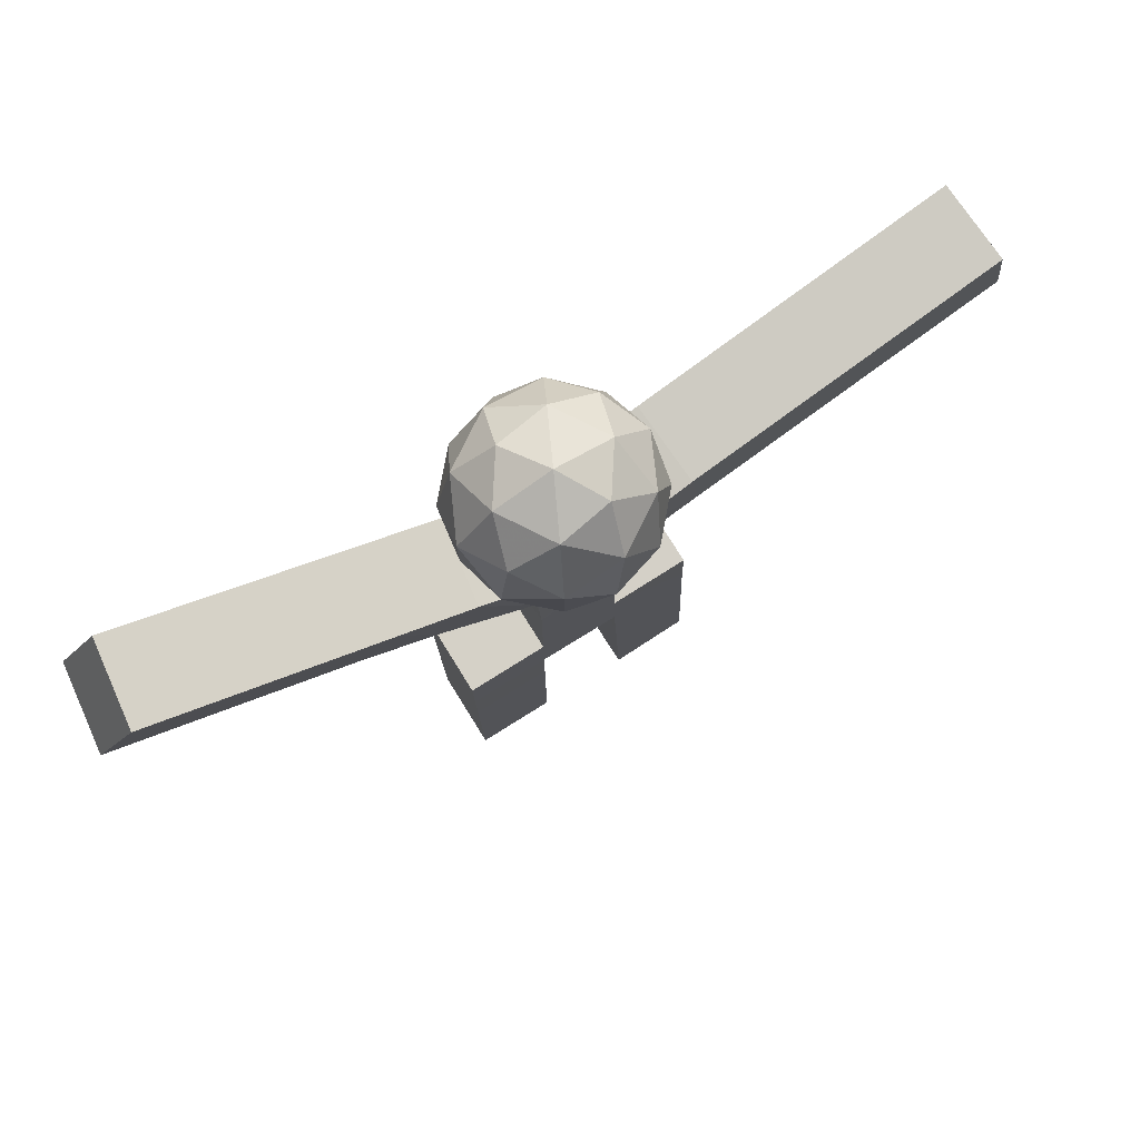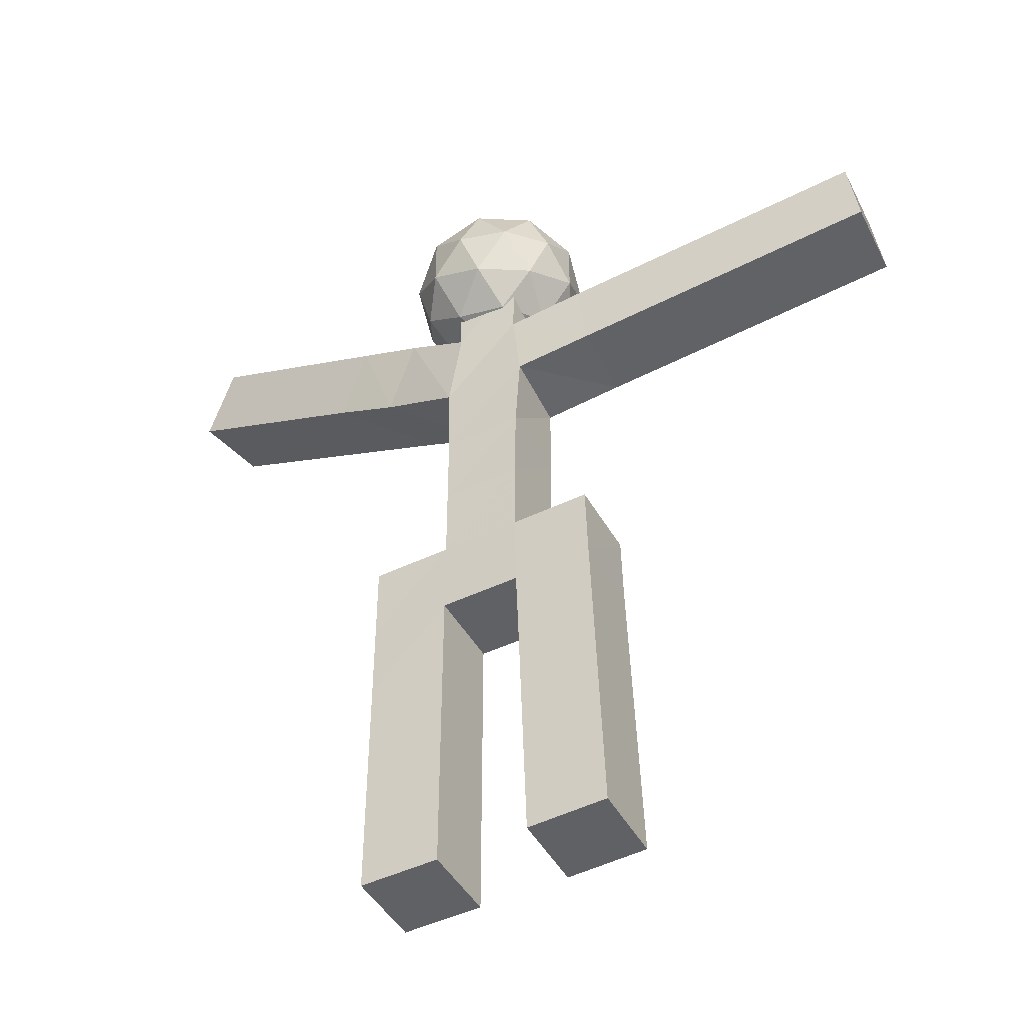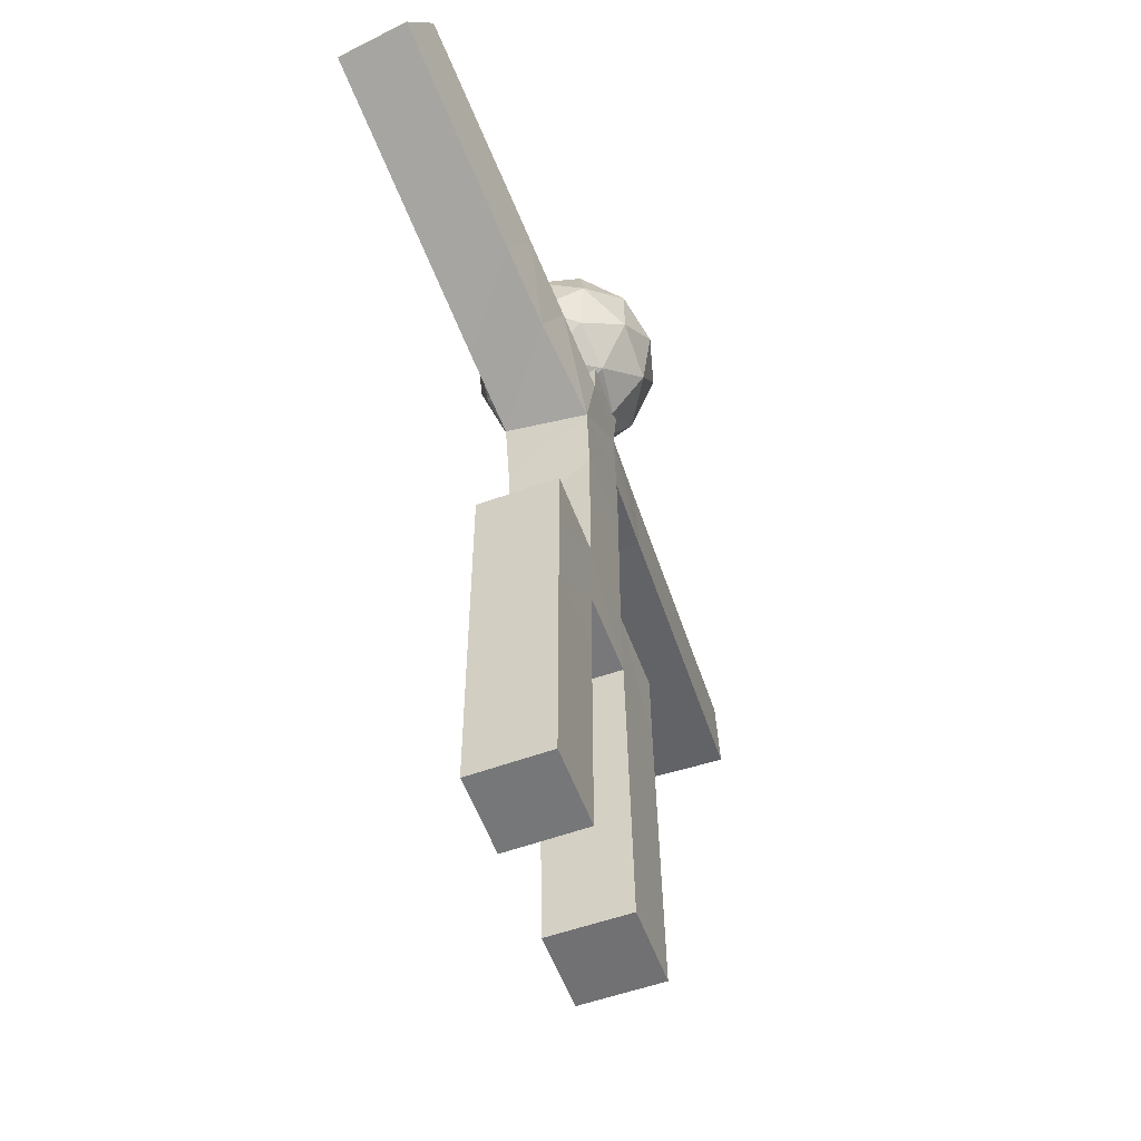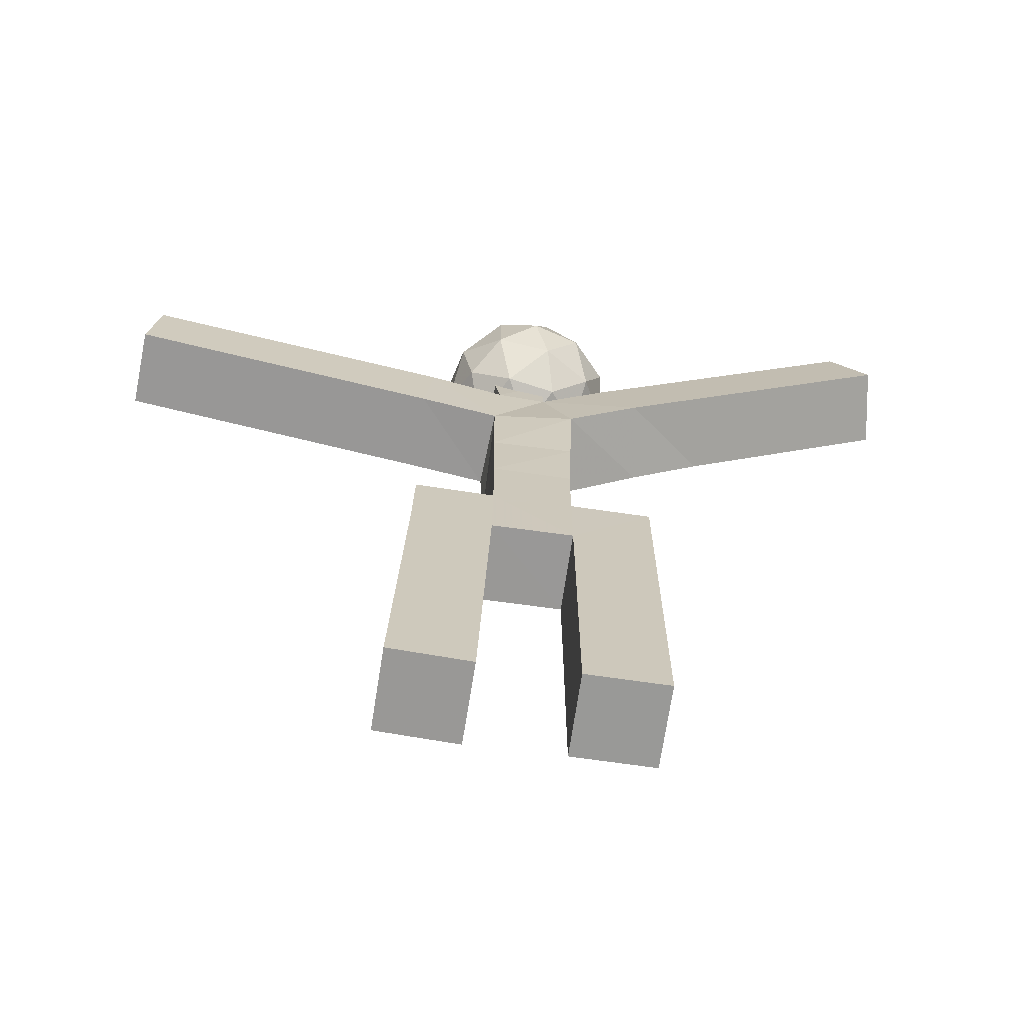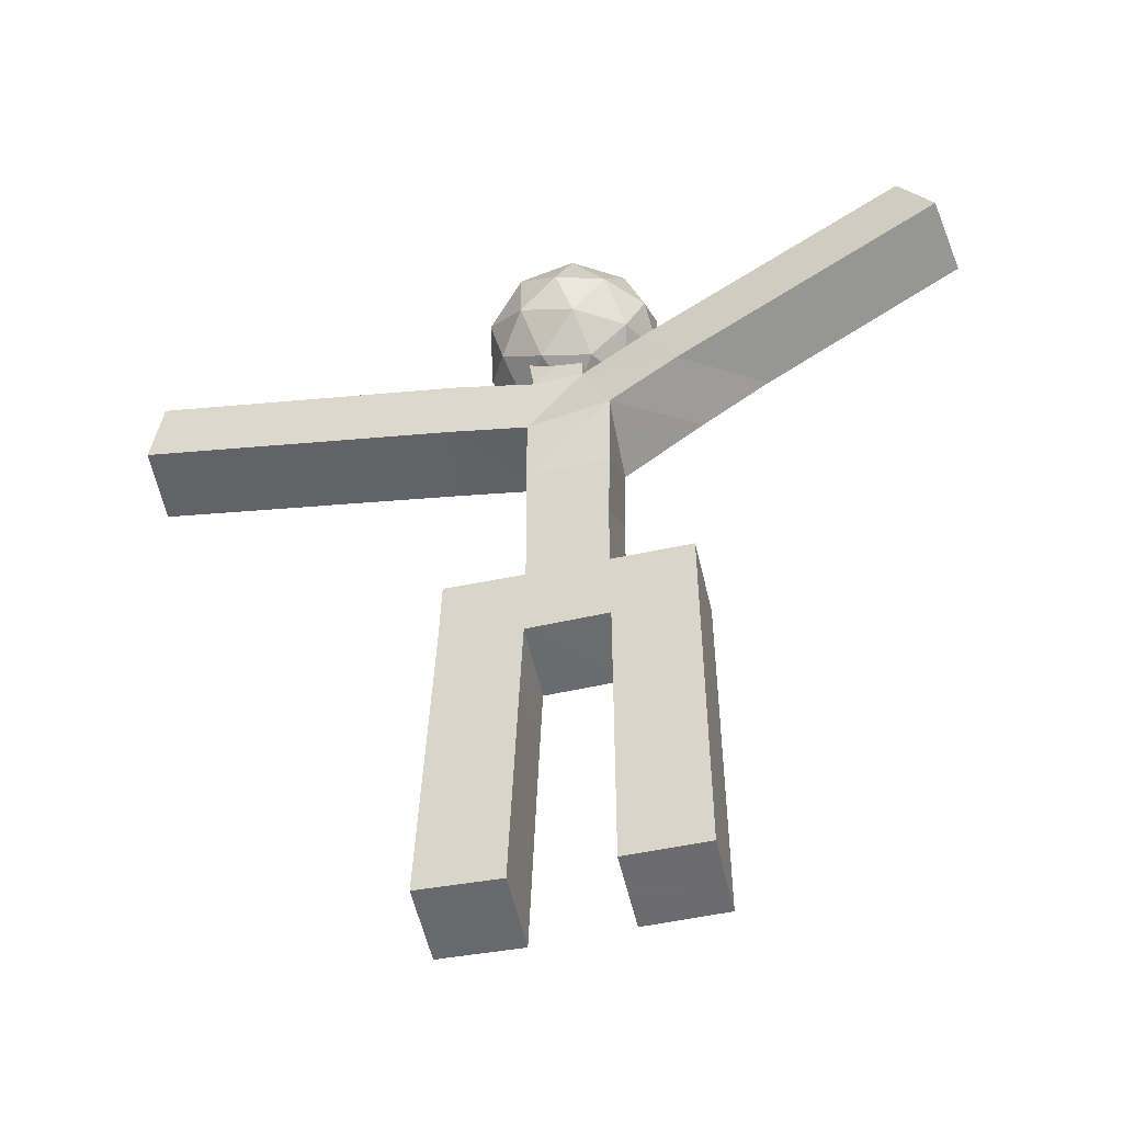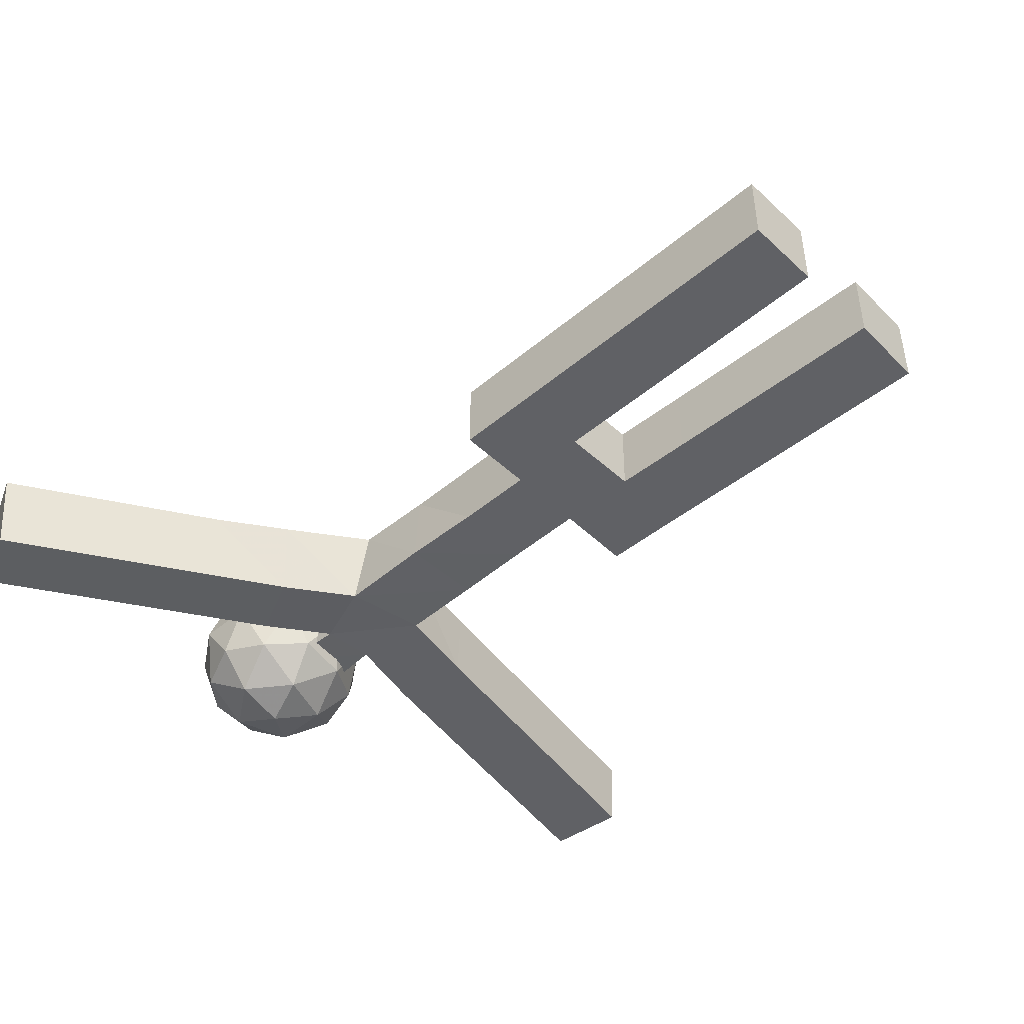
<metadata>
{"format":"obj","ext":"obj","renderer":"f3d","projection":"perspective","resolution":1024,"background":"white","views":[{"elev":79.5,"azim":-31.9,"up":"+Y"},{"elev":-46.7,"azim":28.7,"up":"+Y"},{"elev":-57.0,"azim":-69.5,"up":"+Y"},{"elev":-68.8,"azim":171.7,"up":"+Y"},{"elev":-53.5,"azim":-167.1,"up":"+Y"},{"elev":-47.3,"azim":-46.5,"up":"+Z"}]}
</metadata>
<code>
o Cube
v -22.73 -27.68 -29.35
v -22.73 -27.68 20.65
v -72.73 -27.68 20.65
v -72.73 -27.68 -29.35
v -22.73 22.32 -29.35
v -22.73 22.32 20.65
v -72.73 22.32 20.65
v -72.73 22.32 -29.35
v -72.73 72.32 -29.35
v -72.73 72.32 20.65
v -22.73 72.32 20.65
v -22.73 72.32 -29.35
v -22.73 122.3 -29.35
v -22.73 122.3 20.65
v -72.73 122.3 20.65
v -72.73 122.3 -29.35
v -72.73 172.3 -29.35
v -72.73 172.3 20.65
v -22.64 172.1 20.72
v -22.68 172.1 -29.26
v -22.73 222.3 -29.35
v -22.73 222.3 20.65
v -72.73 222.3 20.65
v -72.73 222.3 -29.35
v -72.73 222.3 -29.35
v -72.73 222.3 20.65
v -22.73 222.3 20.65
v -22.73 222.3 -29.35
v 27.22 222.3 20.67
v 27.18 222.2 -29.34
v 27.75 171.6 -29.03
v 28.32 171.7 20.97
v 78.37 173.3 20.38
v 77.76 173.1 -29.62
v 76.67 222.7 -29.57
v 76.99 222.8 20.42
v 79.49 123.2 -29.48
v 80.14 123.4 20.52
v 30.17 121.7 21.17
v 29.52 121.5 -28.82
v 31.22 71.54 -28.67
v 31.87 71.72 21.33
v 81.84 73.42 20.67
v 81.19 73.24 -29.32
v 82.89 23.27 -29.16
v 83.54 23.45 20.83
v 33.57 21.75 21.49
v 32.93 21.57 -28.51
v 34.63 -28.4 -28.35
v 35.28 -28.22 21.64
v 85.24 -26.52 20.99
v 84.6 -26.7 -29.01
v 27.27 272.3 -29.35
v -22.73 272.3 -29.35
v 27.27 272.3 20.65
v -22.73 272.3 20.65
v -24.45 323.6 -30.13
v -22.73 322.3 20.65
v 28.11 322.7 20.53
v 27.88 322.6 -29.46
v -25.66 383.1 -33.15
v 27.56 374.6 -30.58
v 30.58 375.8 19.28
v -24.3 373.8 19.83
v -7.505 428.9 -27.55
v -14.44 425.6 21.72
v 25.78 423.7 19.7
v 24.08 423.7 -30.19
v -7.354 472.2 -24.81
v 29.65 468.6 -26.79
v 28.27 468.8 22.47
v -15.07 470.8 23.64
v 74.66 431.9 16.16
v 71.99 431.3 -33.76
v 77.95 381.7 -33.55
v 80.62 382.2 16.37
v 127.5 387.6 -36.27
v 130.2 388.2 13.66
v 124.2 437.8 13.45
v 121.6 437.3 -36.48
v 173.8 443.7 10.73
v 171.1 443.2 -39.2
v 177.1 393.6 -38.99
v 179.8 394.1 10.94
v 229.3 400 8.222
v 226.7 399.5 -41.7
v 223.4 449.7 8.013
v 220.7 449.2 -41.91
v 270.3 455.1 -44.63
v 272.9 455.6 5.295
v 276.2 405.5 -44.42
v 278.9 406 5.504
v 278.9 406 5.504
v 276.2 405.5 -44.42
v 272.9 455.6 5.295
v 270.3 455.1 -44.63
v -70.78 408.5 -39.4
v -48.89 452.9 -32.66
v -56.59 449.3 16.6
v -78.1 402.7 10.58
v -122.8 427.4 4.631
v -115.1 431.1 -44.64
v -100.9 471.9 11.37
v -93.17 475.5 -37.9
v -137.5 498.2 -43.13
v -159.4 453.7 -49.87
v -145.2 494.5 6.139
v -167.1 450 -0.6005
v -211.3 472.6 -5.832
v -203.6 476.3 -55.1
v -189.4 517.1 0.9068
v -181.7 520.8 -48.36
v -247.9 498.9 -60.33
v -226 543.4 -53.59
v -233.7 539.7 -4.325
v -255.6 495.3 -11.06
v 2.268 495.4 -63.51
v 45.08 464.3 -30.81
v -14.08 445.1 -30.81
v -50.65 495.4 -30.81
v -14.08 545.8 -30.81
v 45.08 526.5 -30.81
v 18.62 445.1 22.11
v -40.54 464.3 22.11
v -40.54 526.5 22.11
v 18.62 545.8 22.11
v 55.18 495.4 22.11
v 2.268 495.4 54.81
v 27.43 477.1 -54.68
v -7.343 465.9 -54.68
v 17.82 447.6 -35.45
v 27.43 513.7 -54.68
v 52.59 495.4 -35.45
v -28.83 495.4 -54.68
v -38.45 465.9 -35.45
v -7.343 525 -54.68
v -38.45 525 -35.45
v 17.82 543.3 -35.45
v 58.53 513.7 -4.352
v 58.53 477.1 -4.352
v 37.04 447.6 -4.352
v 2.268 436.3 -4.352
v -32.51 447.6 -4.352
v -54 477.1 -4.352
v -54 513.7 -4.352
v -32.51 543.3 -4.352
v 2.268 554.6 -4.352
v 37.04 543.3 -4.352
v 42.98 465.9 26.75
v -13.28 447.6 26.75
v -48.06 495.4 26.75
v -13.28 543.3 26.75
v 42.98 525 26.75
v 33.37 495.4 45.97
v 11.88 465.9 45.97
v -22.89 477.1 45.97
v -22.89 513.7 45.97
v 11.88 525 45.97
f 1 2 3
f 1 3 4
f 1 5 6
f 1 6 2
f 2 6 7
f 2 7 3
f 3 7 8
f 3 8 4
f 5 1 4
f 5 4 8
f 8 7 10
f 8 10 9
f 7 6 11
f 7 11 10
f 5 8 9
f 5 9 12
f 6 5 12
f 6 12 11
f 11 12 13
f 11 13 14
f 12 9 16
f 12 16 13
f 10 11 14
f 10 14 15
f 9 10 15
f 9 15 16
f 16 15 18
f 16 18 17
f 15 14 19
f 15 19 18
f 13 16 17
f 13 17 20
f 14 13 20
f 14 20 19
f 20 17 24
f 20 24 21
f 18 19 22
f 18 22 23
f 17 18 23
f 17 23 24
f 24 23 26
f 24 26 25
f 23 22 27
f 23 27 26
f 21 24 25
f 21 25 28
f 22 21 28
f 22 28 27
f 28 25 26
f 28 26 27
f 22 19 32
f 22 32 29
f 20 21 30
f 20 30 31
f 19 20 31
f 19 31 32
f 31 30 35
f 31 35 34
f 30 29 36
f 30 36 35
f 29 32 33
f 29 33 36
f 33 34 35
f 33 35 36
f 33 32 39
f 33 39 38
f 34 33 38
f 34 38 37
f 31 34 37
f 31 37 40
f 32 31 40
f 32 40 39
f 39 40 41
f 39 41 42
f 40 37 44
f 40 44 41
f 37 38 43
f 37 43 44
f 38 39 42
f 38 42 43
f 43 42 47
f 43 47 46
f 44 43 46
f 44 46 45
f 41 44 45
f 41 45 48
f 42 41 48
f 42 48 47
f 47 48 49
f 47 49 50
f 48 45 52
f 48 52 49
f 45 46 51
f 45 51 52
f 46 47 50
f 46 50 51
f 50 49 52
f 50 52 51
f 30 21 54
f 30 54 53
f 29 30 53
f 29 53 55
f 22 29 55
f 22 55 56
f 21 22 56
f 21 56 54
f 54 56 58
f 54 58 57
f 56 55 59
f 56 59 58
f 55 53 60
f 55 60 59
f 53 54 57
f 53 57 60
f 60 57 61
f 60 61 62
f 59 60 62
f 59 62 63
f 58 59 63
f 58 63 64
f 57 58 64
f 57 64 61
f 64 63 67
f 64 67 66
f 62 61 65
f 62 65 68
f 68 65 69
f 68 69 70
f 67 68 70
f 67 70 71
f 66 67 71
f 66 71 72
f 65 66 72
f 65 72 69
f 69 72 71
f 69 71 70
f 68 67 73
f 68 73 74
f 62 68 74
f 62 74 75
f 67 63 76
f 67 76 73
f 63 62 75
f 63 75 76
f 76 75 77
f 76 77 78
f 73 76 78
f 73 78 79
f 75 74 80
f 75 80 77
f 74 73 79
f 74 79 80
f 80 79 81
f 80 81 82
f 77 80 82
f 77 82 83
f 79 78 84
f 79 84 81
f 78 77 83
f 78 83 84
f 84 83 86
f 84 86 85
f 81 84 85
f 81 85 87
f 83 82 88
f 83 88 86
f 82 81 87
f 82 87 88
f 88 87 90
f 88 90 89
f 86 88 89
f 86 89 91
f 87 85 92
f 87 92 90
f 85 86 91
f 85 91 92
f 92 91 94
f 92 94 93
f 90 92 93
f 90 93 95
f 91 89 96
f 91 96 94
f 89 90 95
f 89 95 96
f 93 94 96
f 93 96 95
f 65 61 97
f 65 97 98
f 66 65 98
f 66 98 99
f 64 66 99
f 64 99 100
f 61 64 100
f 61 100 97
f 97 100 101
f 97 101 102
f 100 99 103
f 100 103 101
f 99 98 104
f 99 104 103
f 98 97 102
f 98 102 104
f 104 102 106
f 104 106 105
f 103 104 105
f 103 105 107
f 101 103 107
f 101 107 108
f 102 101 108
f 102 108 106
f 106 108 109
f 106 109 110
f 108 107 111
f 108 111 109
f 107 105 112
f 107 112 111
f 105 106 110
f 105 110 112
f 112 110 113
f 112 113 114
f 111 112 114
f 111 114 115
f 109 111 115
f 109 115 116
f 110 109 116
f 110 116 113
f 113 116 115
f 113 115 114
f 131 129 118
f 129 131 130
f 119 130 131
f 130 117 129
f 133 118 129
f 129 132 133
f 122 133 132
f 132 129 117
f 135 130 119
f 130 135 134
f 120 134 135
f 134 117 130
f 137 134 120
f 134 137 136
f 121 136 137
f 136 117 134
f 138 136 121
f 136 138 132
f 122 132 138
f 132 117 136
f 140 118 133
f 133 139 140
f 127 140 139
f 139 133 122
f 142 119 131
f 131 141 142
f 123 142 141
f 141 131 118
f 144 120 135
f 135 143 144
f 124 144 143
f 143 135 119
f 146 121 137
f 137 145 146
f 125 146 145
f 145 137 120
f 148 122 138
f 138 147 148
f 126 148 147
f 147 138 121
f 149 140 127
f 140 149 141
f 123 141 149
f 141 118 140
f 150 142 123
f 142 150 143
f 124 143 150
f 143 119 142
f 151 144 124
f 144 151 145
f 125 145 151
f 145 120 144
f 152 146 125
f 146 152 147
f 126 147 152
f 147 121 146
f 153 148 126
f 148 153 139
f 127 139 153
f 139 122 148
f 155 123 149
f 149 154 155
f 128 155 154
f 154 149 127
f 156 124 150
f 150 155 156
f 128 156 155
f 155 150 123
f 157 125 151
f 151 156 157
f 128 157 156
f 156 151 124
f 158 126 152
f 152 157 158
f 128 158 157
f 157 152 125
f 154 127 153
f 153 158 154
f 128 154 158
f 158 153 126

</code>
